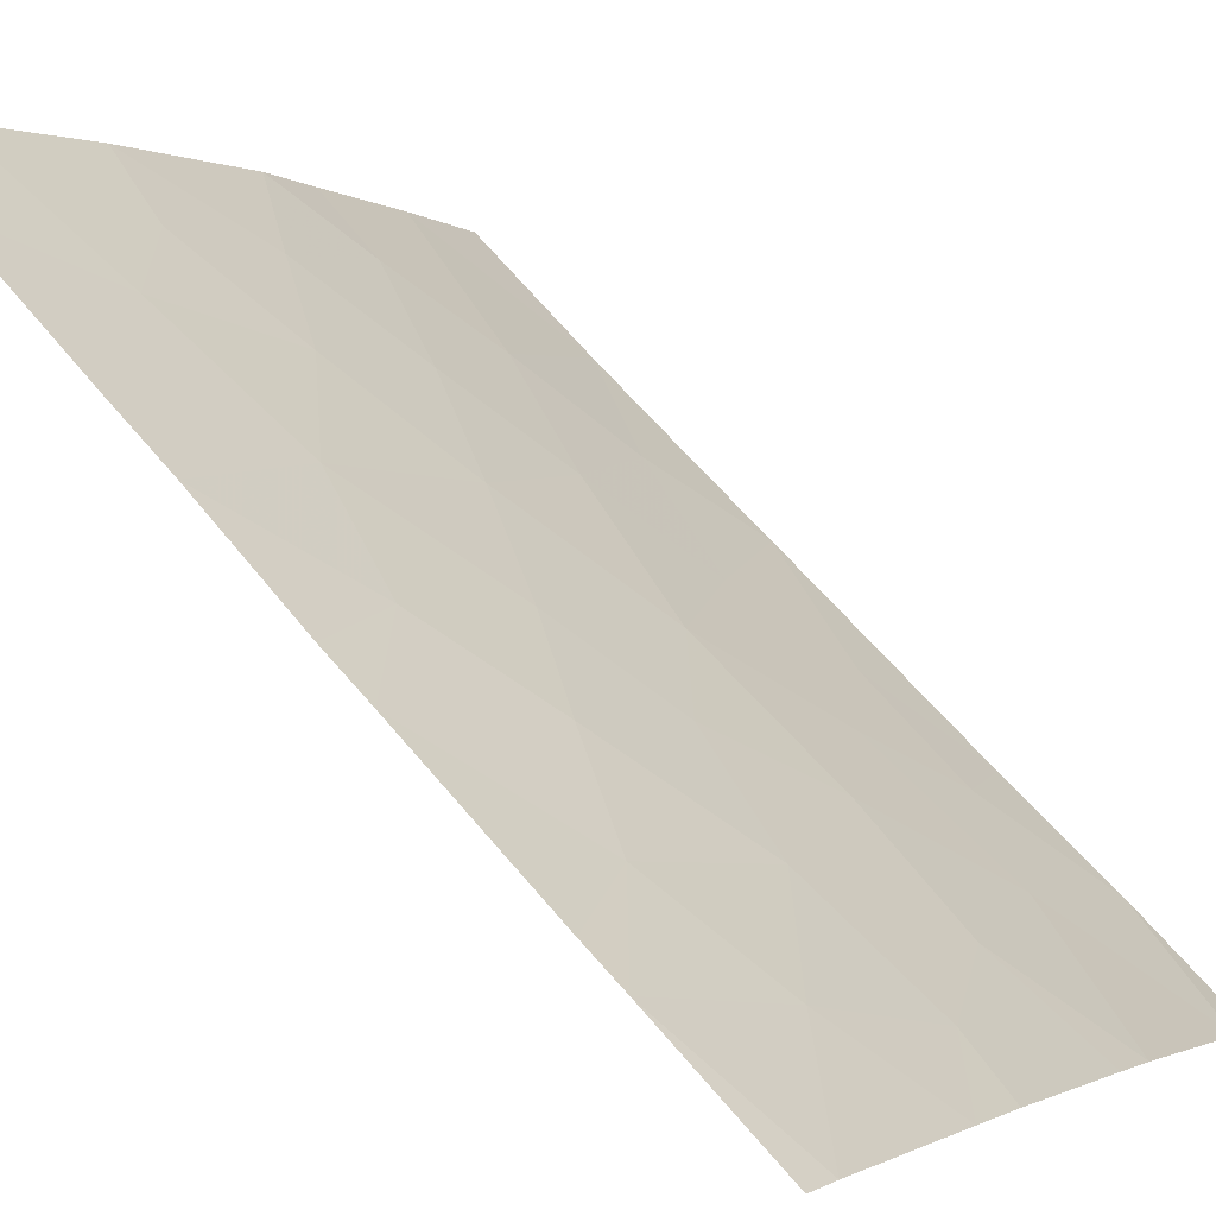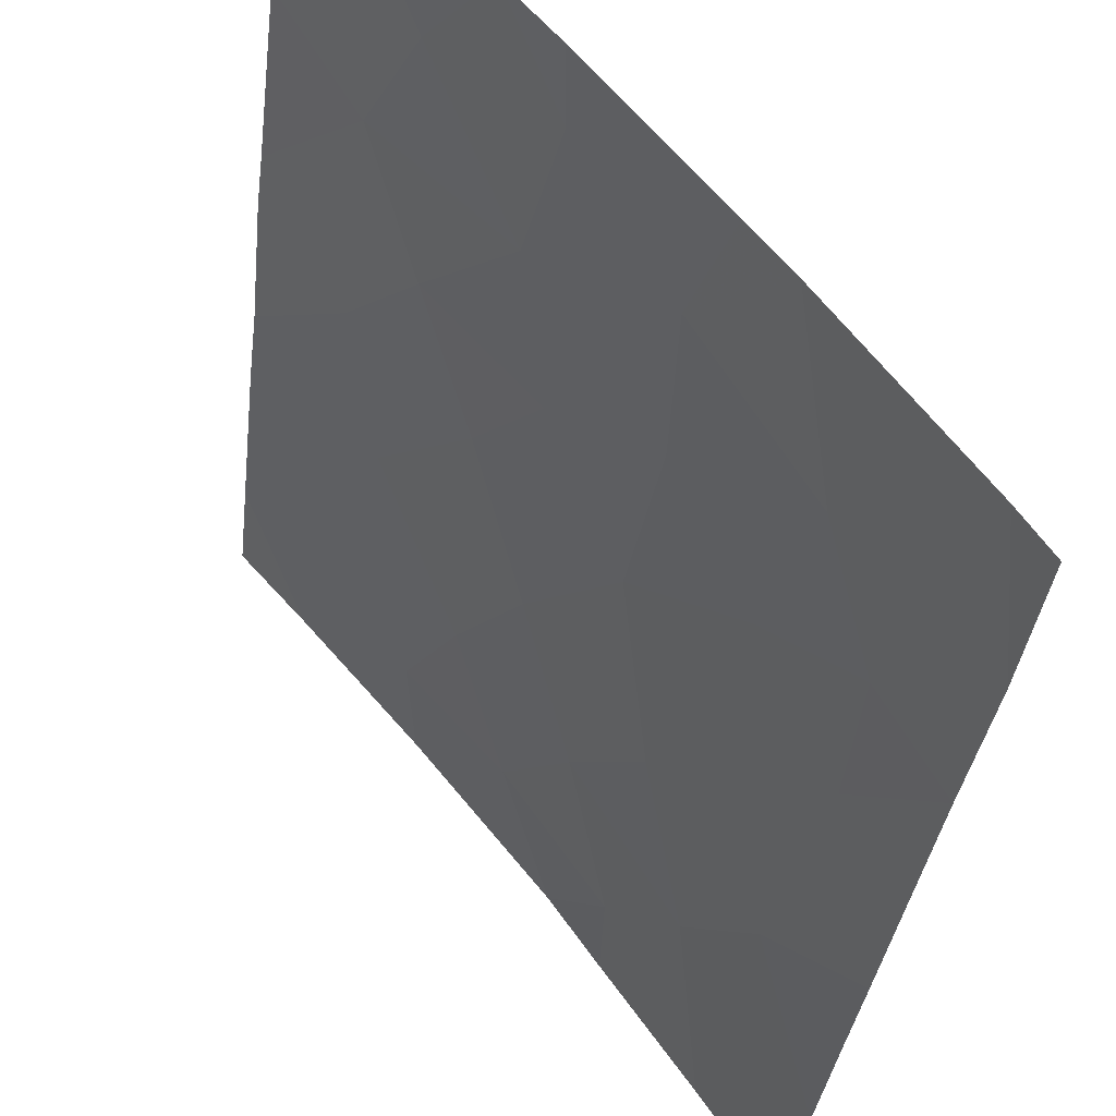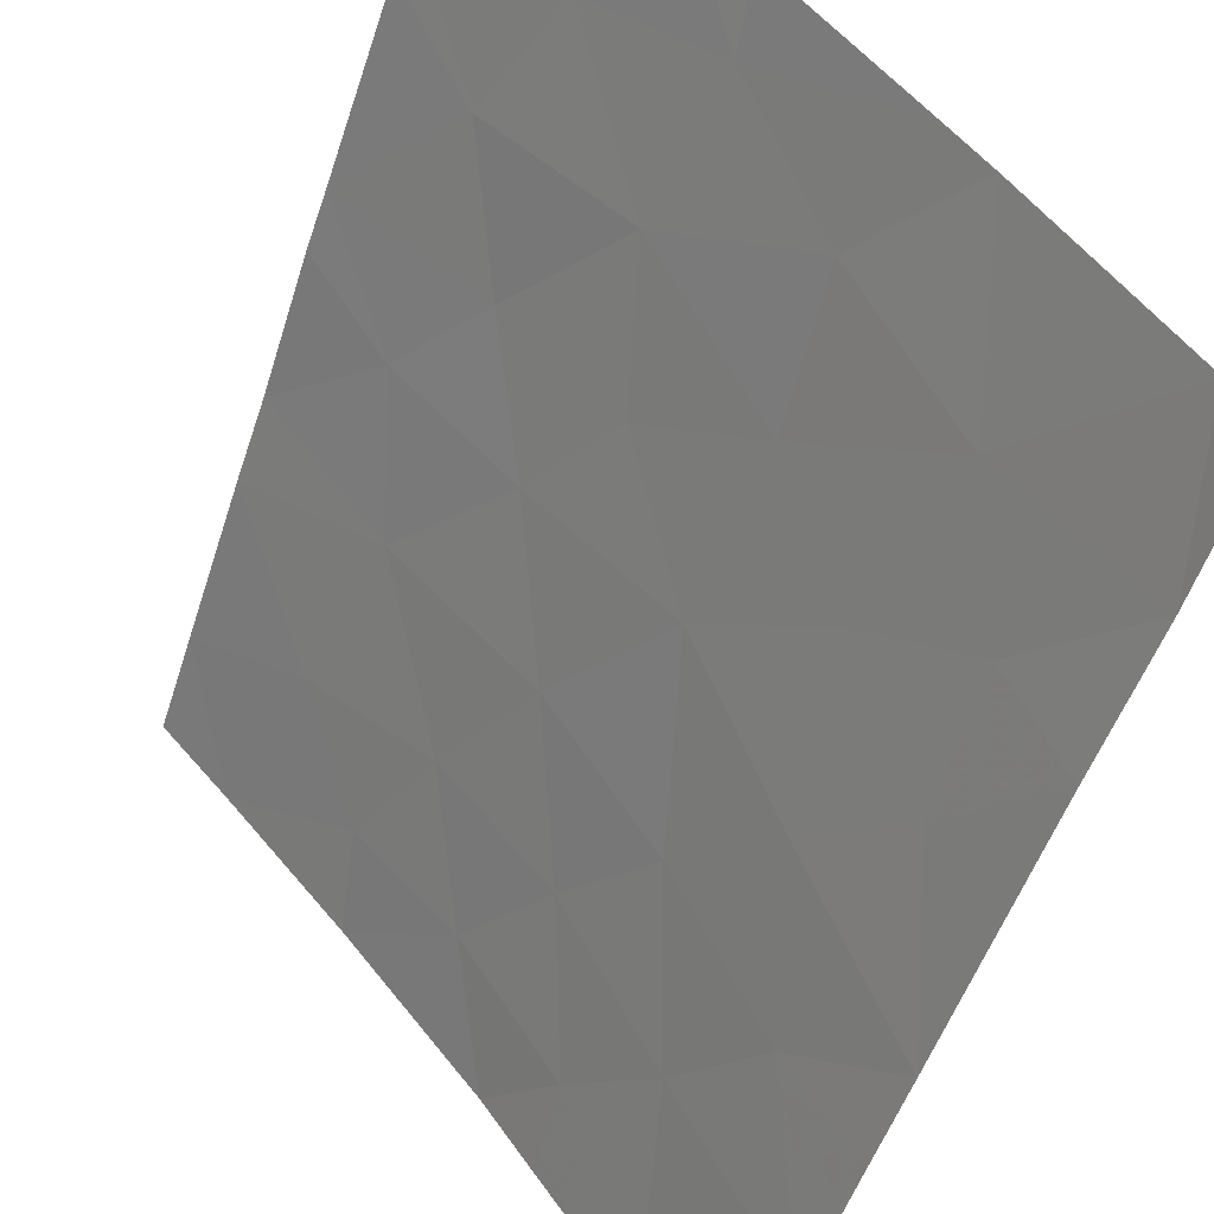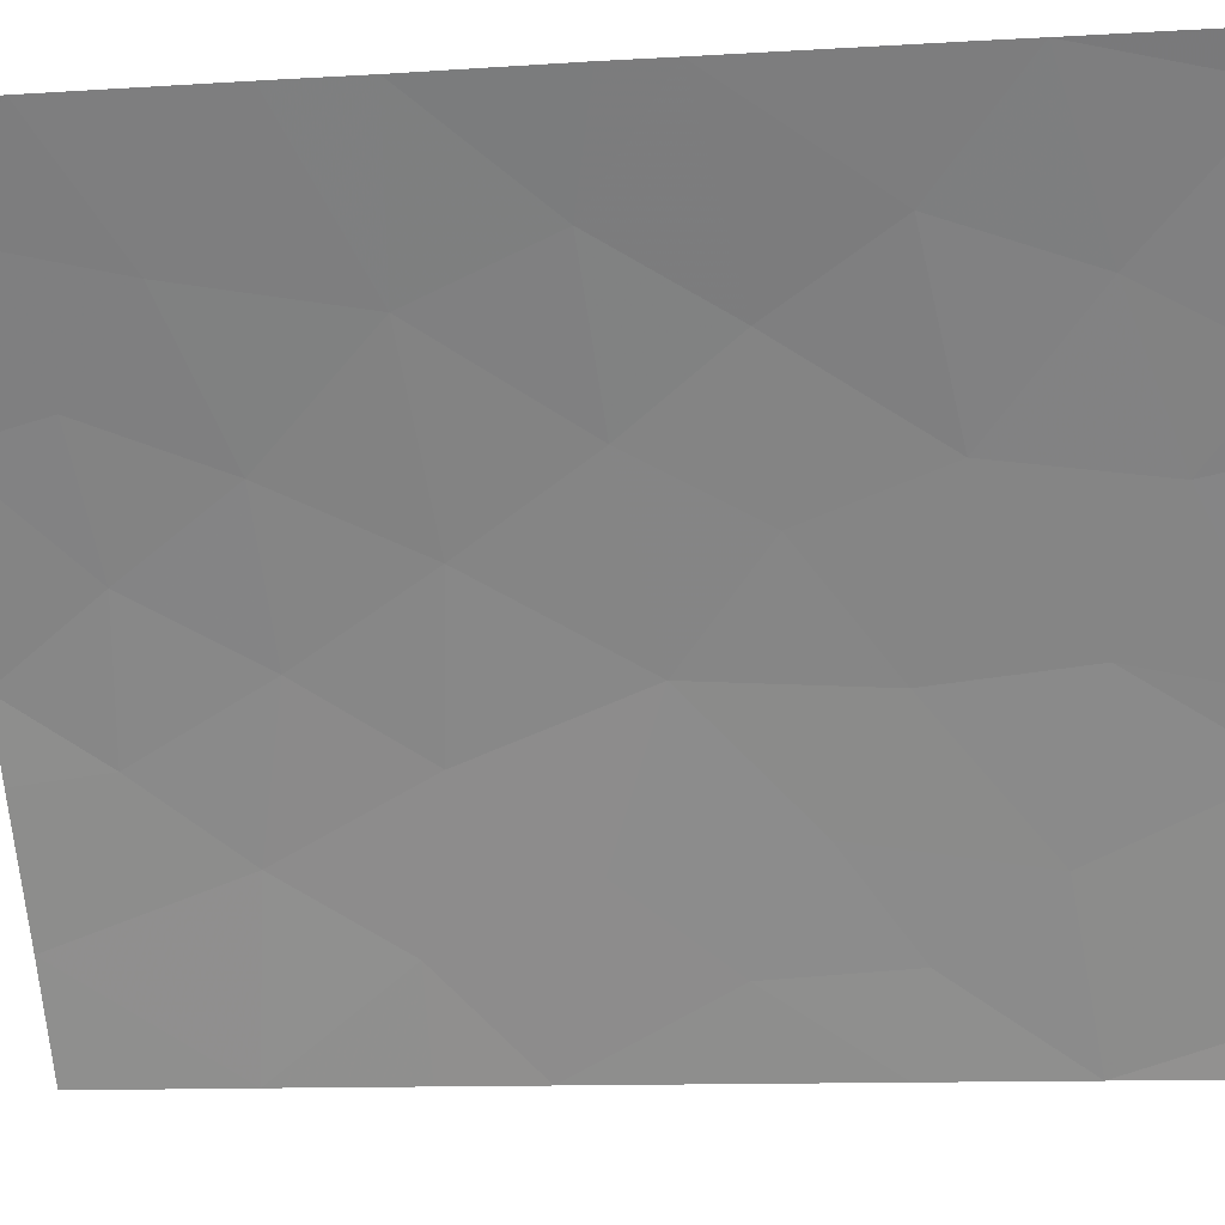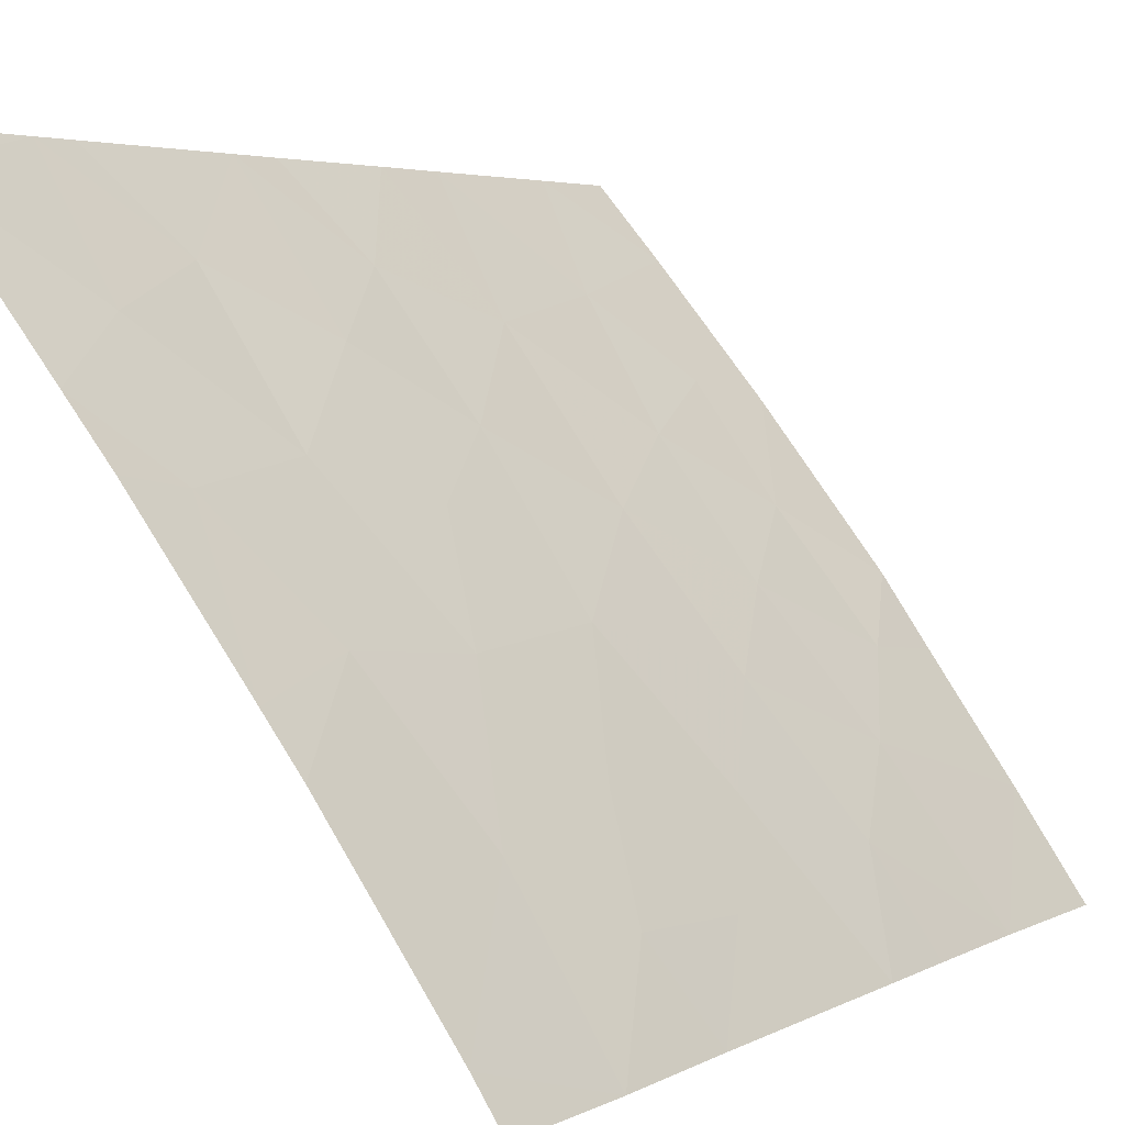
<metadata>
{"format":"obj","ext":"obj","renderer":"f3d","projection":"perspective","resolution":1024,"background":"white","views":[{"elev":63.6,"azim":-39.5,"up":"+Y"},{"elev":-35.3,"azim":-6.5,"up":"+Y"},{"elev":-52.0,"azim":-17.6,"up":"+Y"},{"elev":-11.5,"azim":-81.2,"up":"+Y"},{"elev":3.9,"azim":31.4,"up":"+Y"}]}
</metadata>
<code>
v 54.33 34.19 -43.59
v 54.84 33.5 -45.74
v 53 35.89 -47.21
v 52.01 37.07 -45.69
v 51.54 37.63 -44
v 53.44 35.34 -42.44
v 54.57 33.94 -38
v 53.13 35.77 -38
v 53.24 35.62 -38.87
v 56.17 31.74 -41.36
v 51.39 37.83 -50
v 50.6 38.72 -48.72
v 55.34 32.85 -42.21
v 52.21 36.87 -42.56
v 50.6 38.72 -40.54
v 51.55 37.62 -41.1
v 50.6 38.72 -45.48
v 50.59 38.72 -46.55
v 51.74 37.39 -47.82
v 54.32 34.27 -50
v 52.77 36.21 -50
v 53.67 35.07 -48.65
v 52.56 36.44 -48.82
v 50.96 38.34 -38
v 50.6 38.72 -39.93
v 55.03 33.35 -38
v 56.57 31.23 -38
v 56.92 30.72 -39.79
v 56.83 30.72 -45.05
v 55.51 32.55 -44.34
v 50.61 38.72 -50
v 55.95 31.96 -50
v 56.79 30.72 -47.94
v 50.62 38.72 -38
v 56.85 30.72 -43.41
v 54.9 33.44 -50
v 56.81 30.72 -50
v 56.92 30.72 -38
v 54.82 33.56 -48.86
v 56.88 30.72 -41.61
v 50.59 38.72 -42.93
v 50.58 38.72 -43.66
v 51.99 37.13 -39.44
v 56.81 30.72 -46.22
v 52.87 36.04 -43.89
v 52.55 36.46 -38
v 54.23 34.33 -47.15
v 56.01 31.86 -46.19
v 55.59 32.54 -40.04
v 54.32 34.25 -39.6
v 56.21 31.64 -43.07
v 53.04 35.84 -40.78
v 53.56 35.17 -45.5
v 55.44 32.68 -47.62
v 54.44 34.08 -41.4
f 4 3 53
f 53 45 4
f 7 8 9
f 6 55 52
f 17 4 5
f 17 18 4
f 18 19 4
f 21 20 22
f 22 23 21
f 4 19 3
f 27 26 49
f 48 29 30
f 12 31 11
f 32 33 54
f 24 34 25
f 21 23 11
f 32 54 39
f 33 32 37
f 38 27 28
f 22 3 23
f 20 39 22
f 18 12 19
f 45 14 5
f 40 28 10
f 3 47 53
f 3 22 47
f 15 41 16
f 14 41 5
f 42 5 41
f 1 2 30
f 51 40 10
f 46 43 9
f 20 36 39
f 42 17 5
f 6 14 45
f 4 45 5
f 54 48 2
f 47 2 53
f 1 45 53
f 1 55 6
f 29 35 51
f 13 55 1
f 14 6 52
f 14 52 16
f 25 16 43
f 26 7 50
f 8 46 9
f 25 15 16
f 24 25 43
f 13 51 10
f 23 3 19
f 44 29 48
f 6 45 1
f 46 24 43
f 19 12 11
f 19 11 23
f 28 49 10
f 16 41 14
f 47 22 39
f 28 27 49
f 50 49 26
f 55 50 52
f 13 49 55
f 43 52 9
f 48 30 2
f 33 48 54
f 9 50 7
f 13 10 49
f 29 51 30
f 51 35 40
f 30 51 13
f 48 33 44
f 2 47 54
f 52 50 9
f 16 52 43
f 32 39 36
f 53 2 1
f 13 1 30
f 39 54 47
f 50 55 49

</code>
